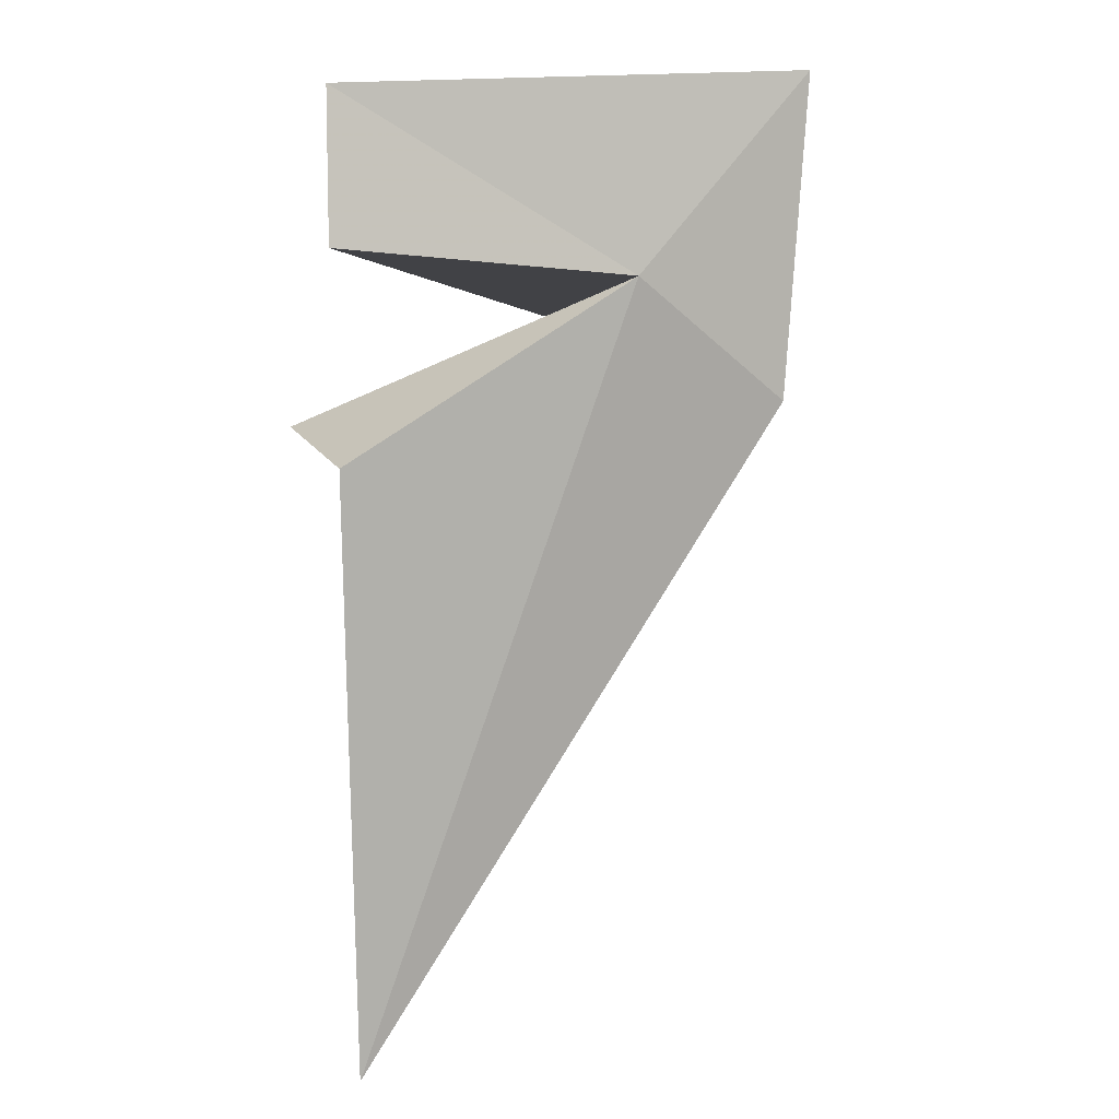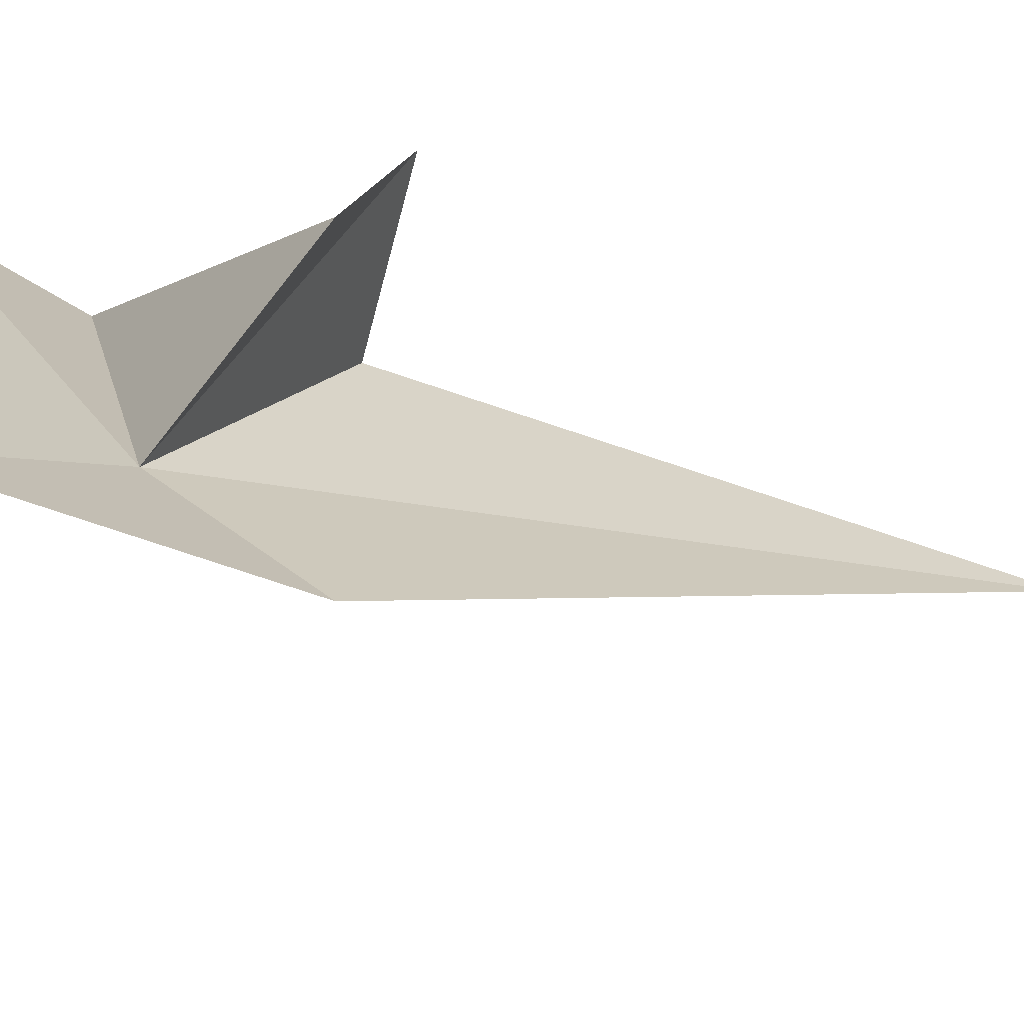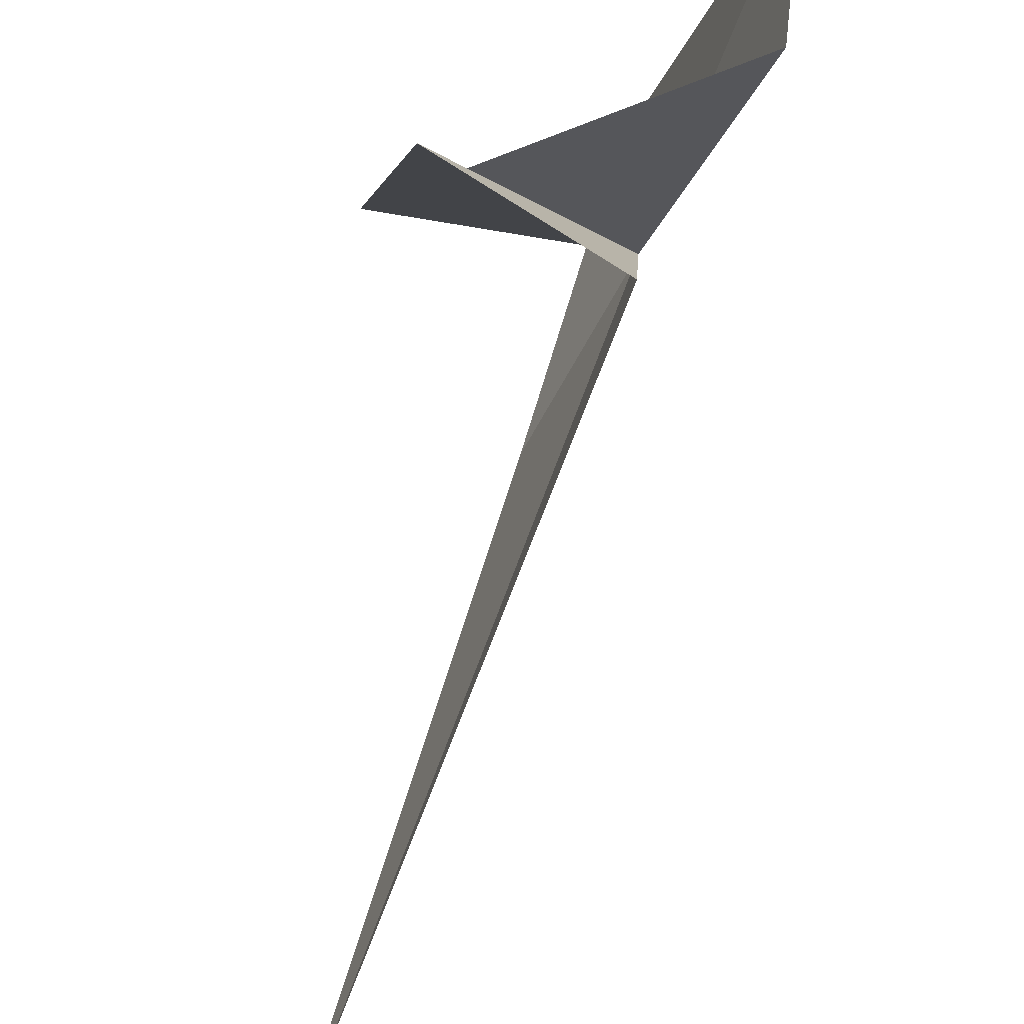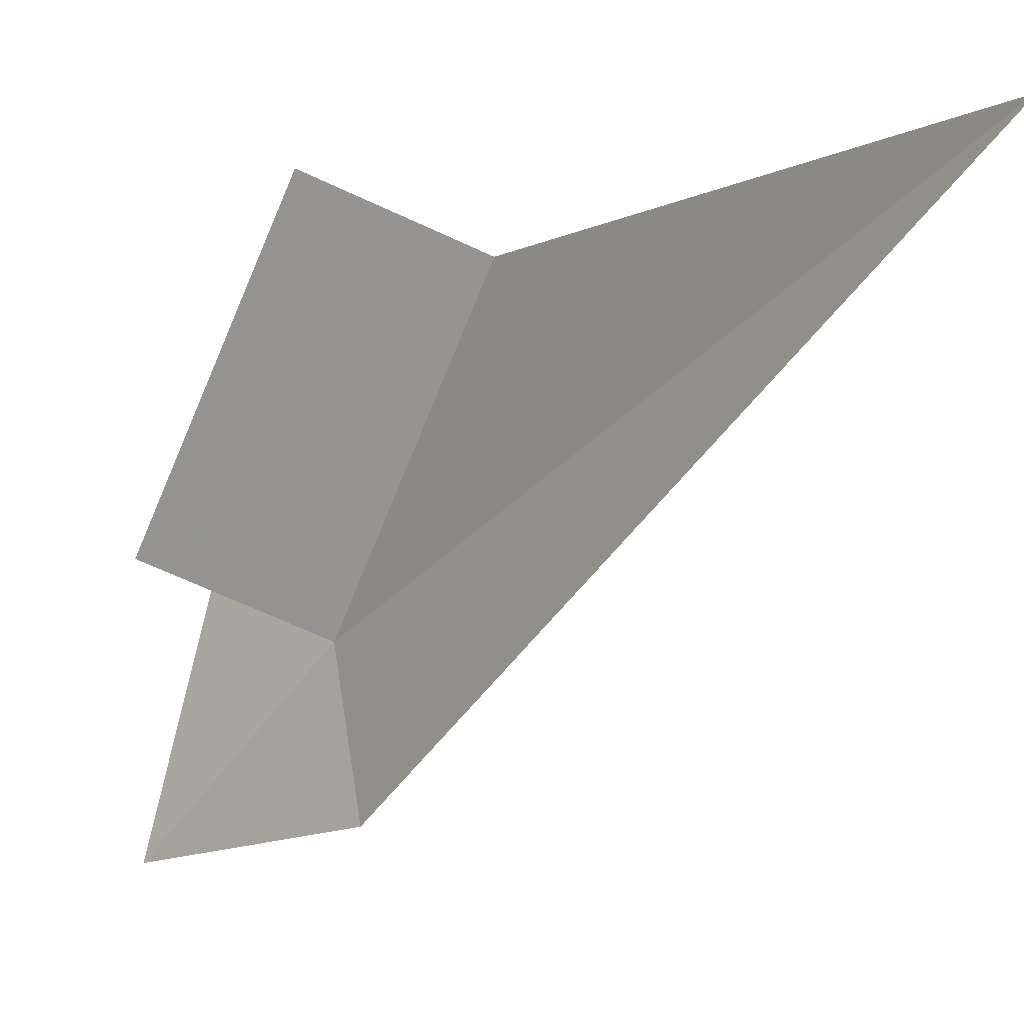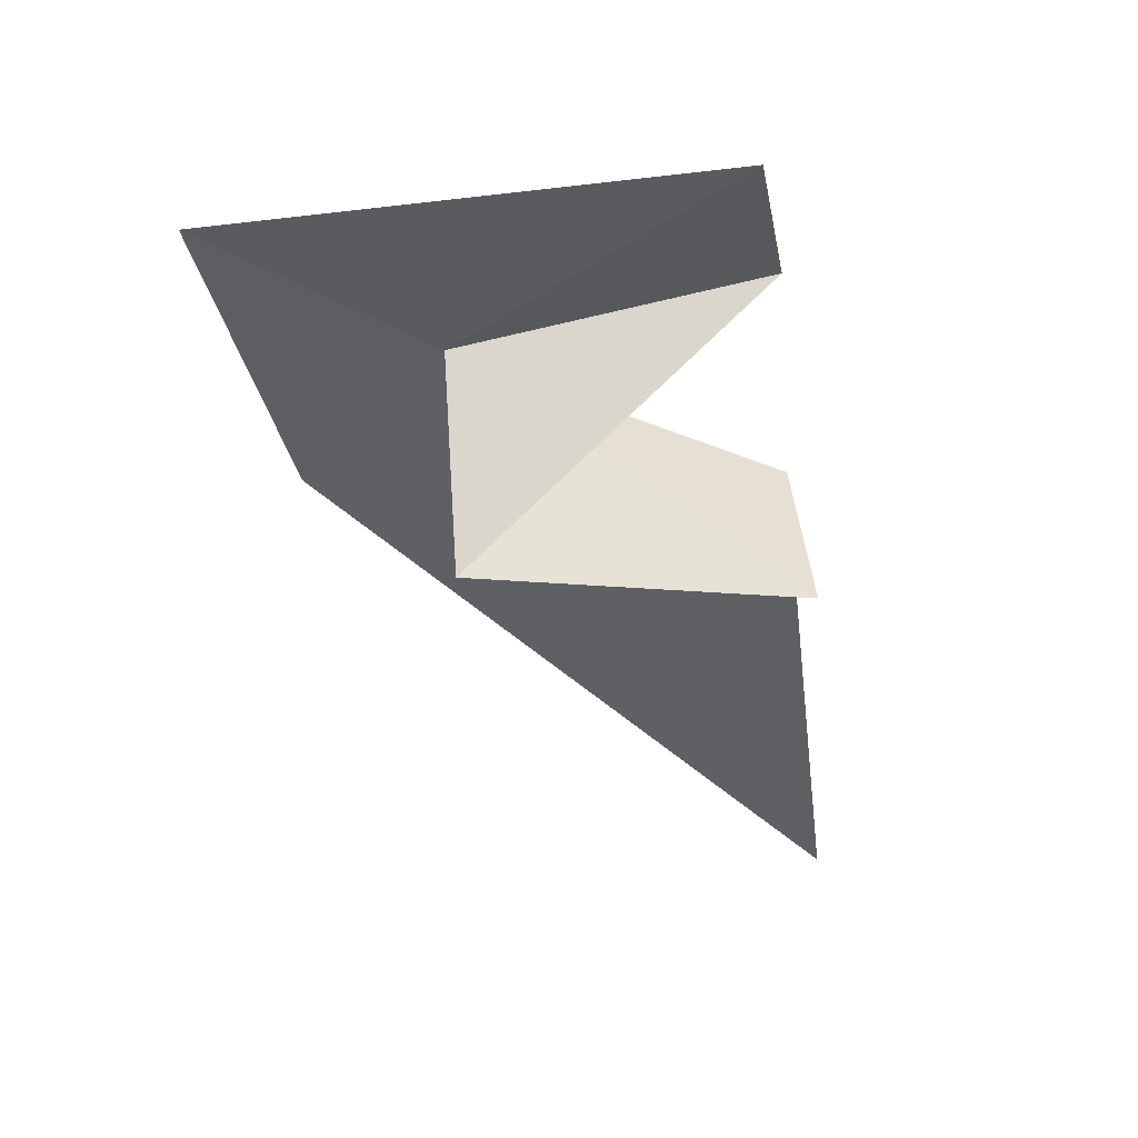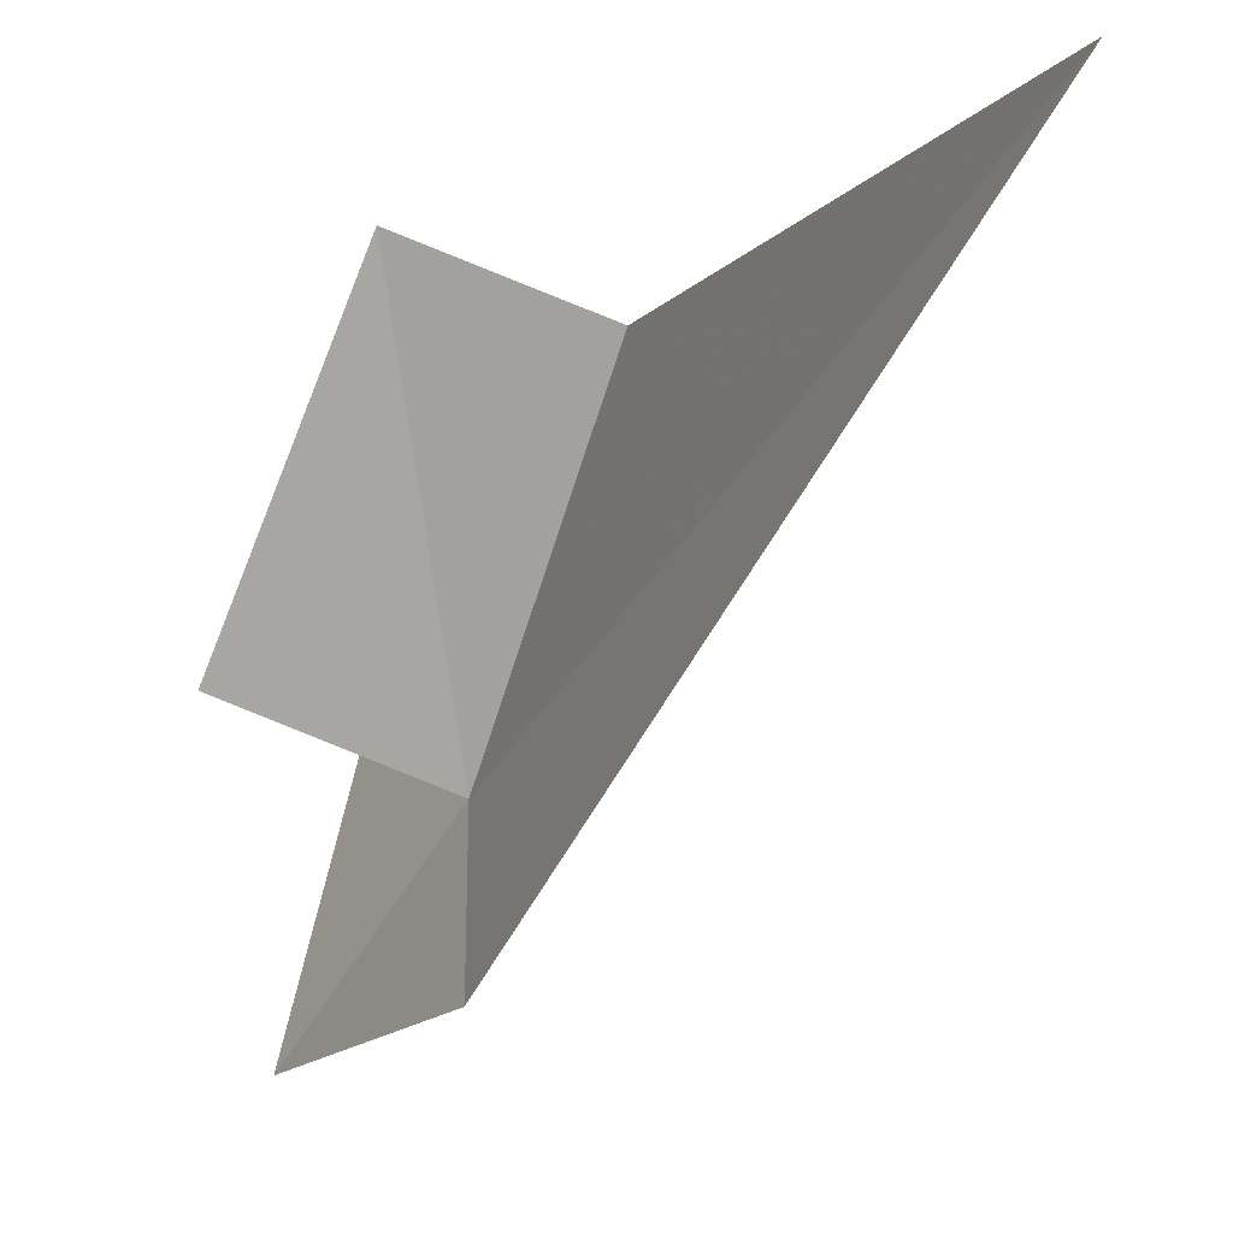
<metadata>
{"format":"obj","ext":"obj","renderer":"f3d","projection":"perspective","resolution":1024,"background":"white","views":[{"elev":38.1,"azim":-93.7,"up":"+Z"},{"elev":-53.9,"azim":94.4,"up":"+Y"},{"elev":66.9,"azim":-133.2,"up":"+Y"},{"elev":-5.1,"azim":174.3,"up":"+Y"},{"elev":22.1,"azim":104.2,"up":"+Z"},{"elev":-8.9,"azim":-175.5,"up":"+Y"}]}
</metadata>
<code>
v -7.846 -9.849 36.63
v -13.46 -5.549 26.84
v -9.513 -5.677 34.77
v -8.057 -11.93 34.62
v -7.242 -5.751 39.34
v -5.667 -12.41 38.55
v -8.65 -5.705 37.69
v -7.29 -4.898 33.96
v -5.623 -9.069 34.48
f 1 3 2
f 1 2 4
f 1 6 5
f 1 5 7
f 1 8 3
f 1 9 8
f 1 4 6
f 1 7 9

</code>
